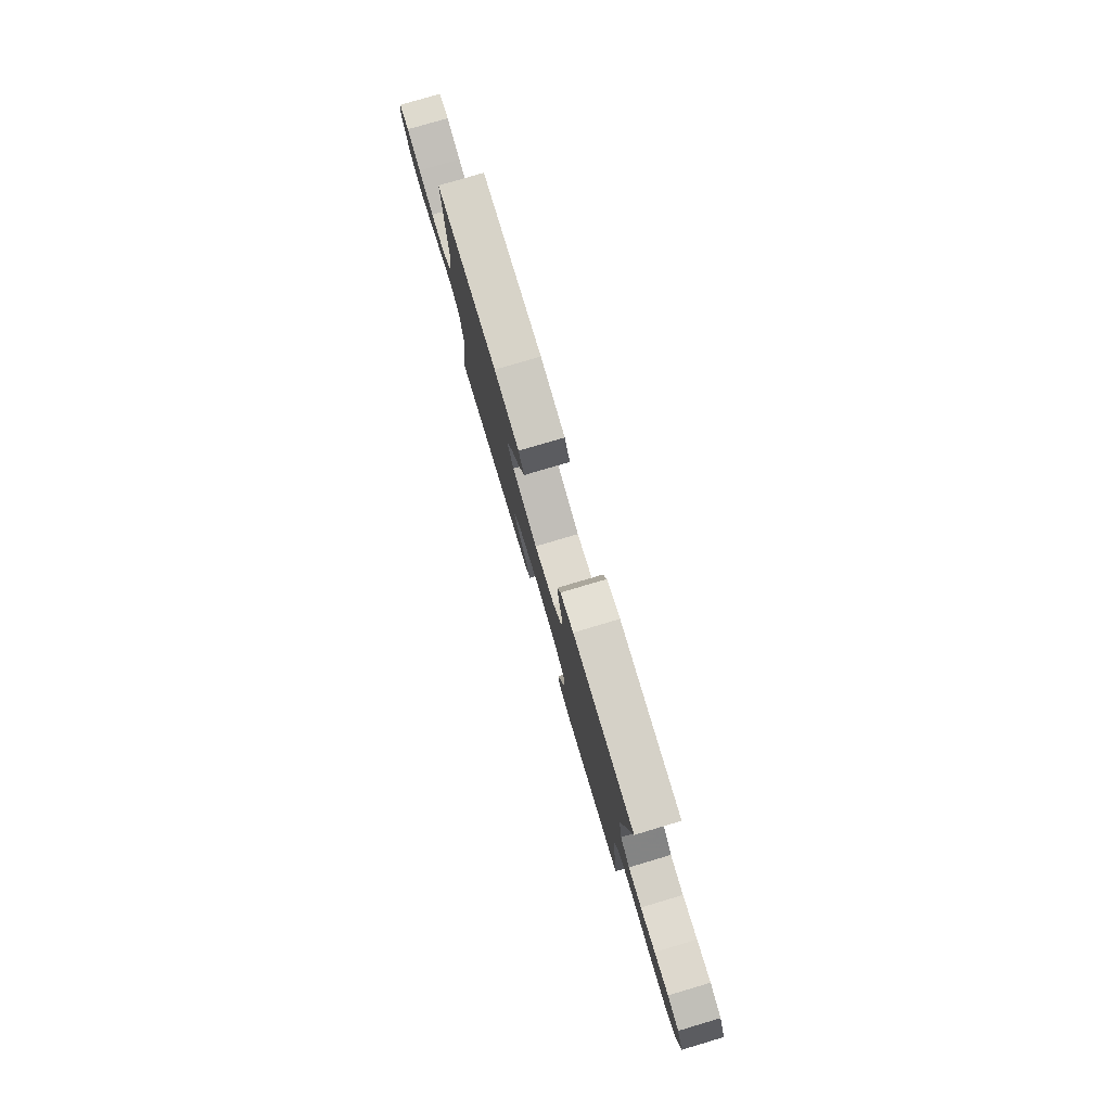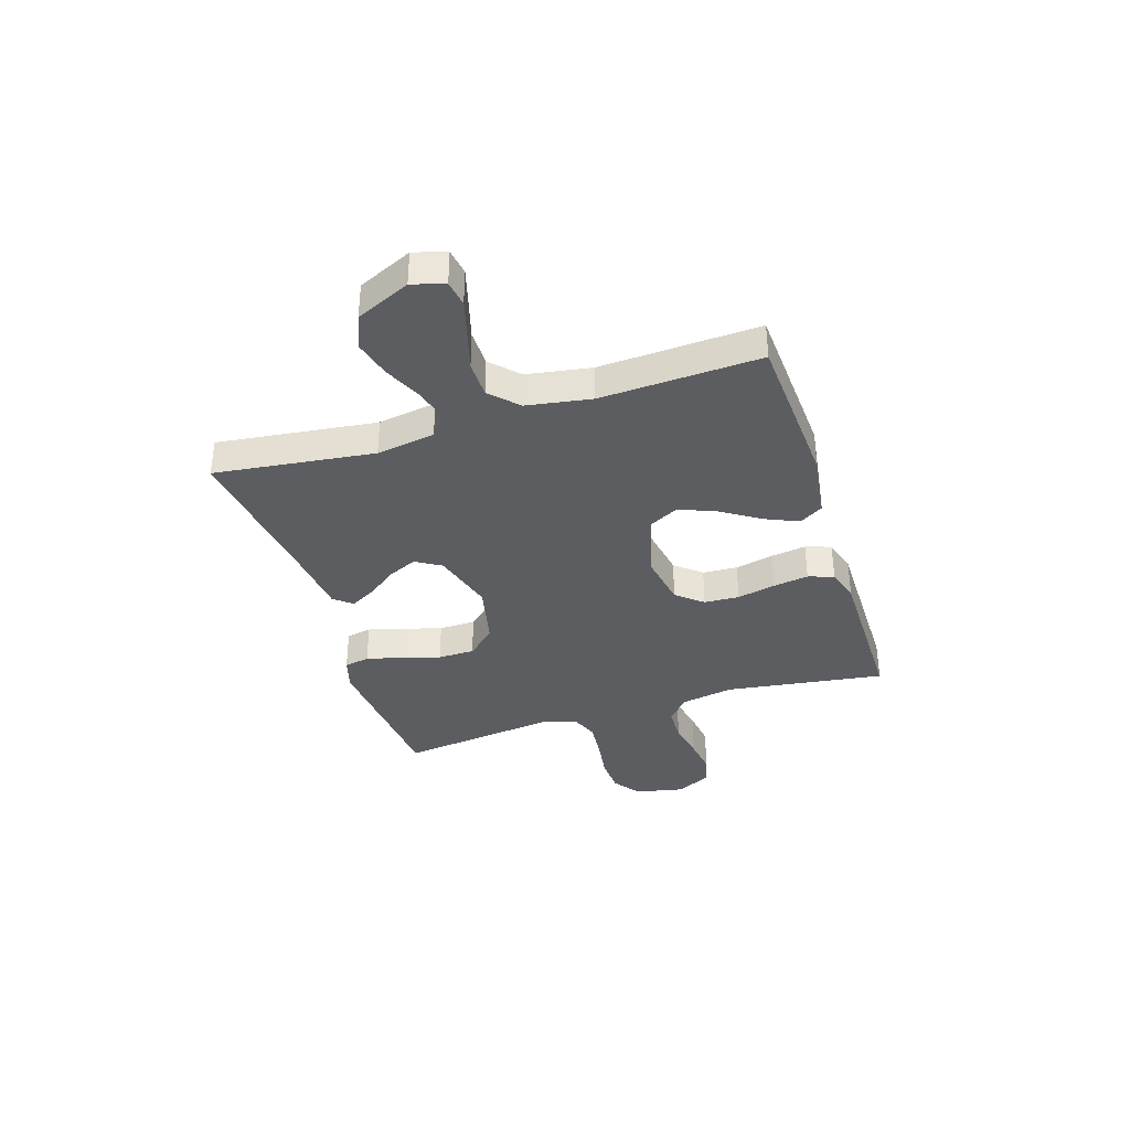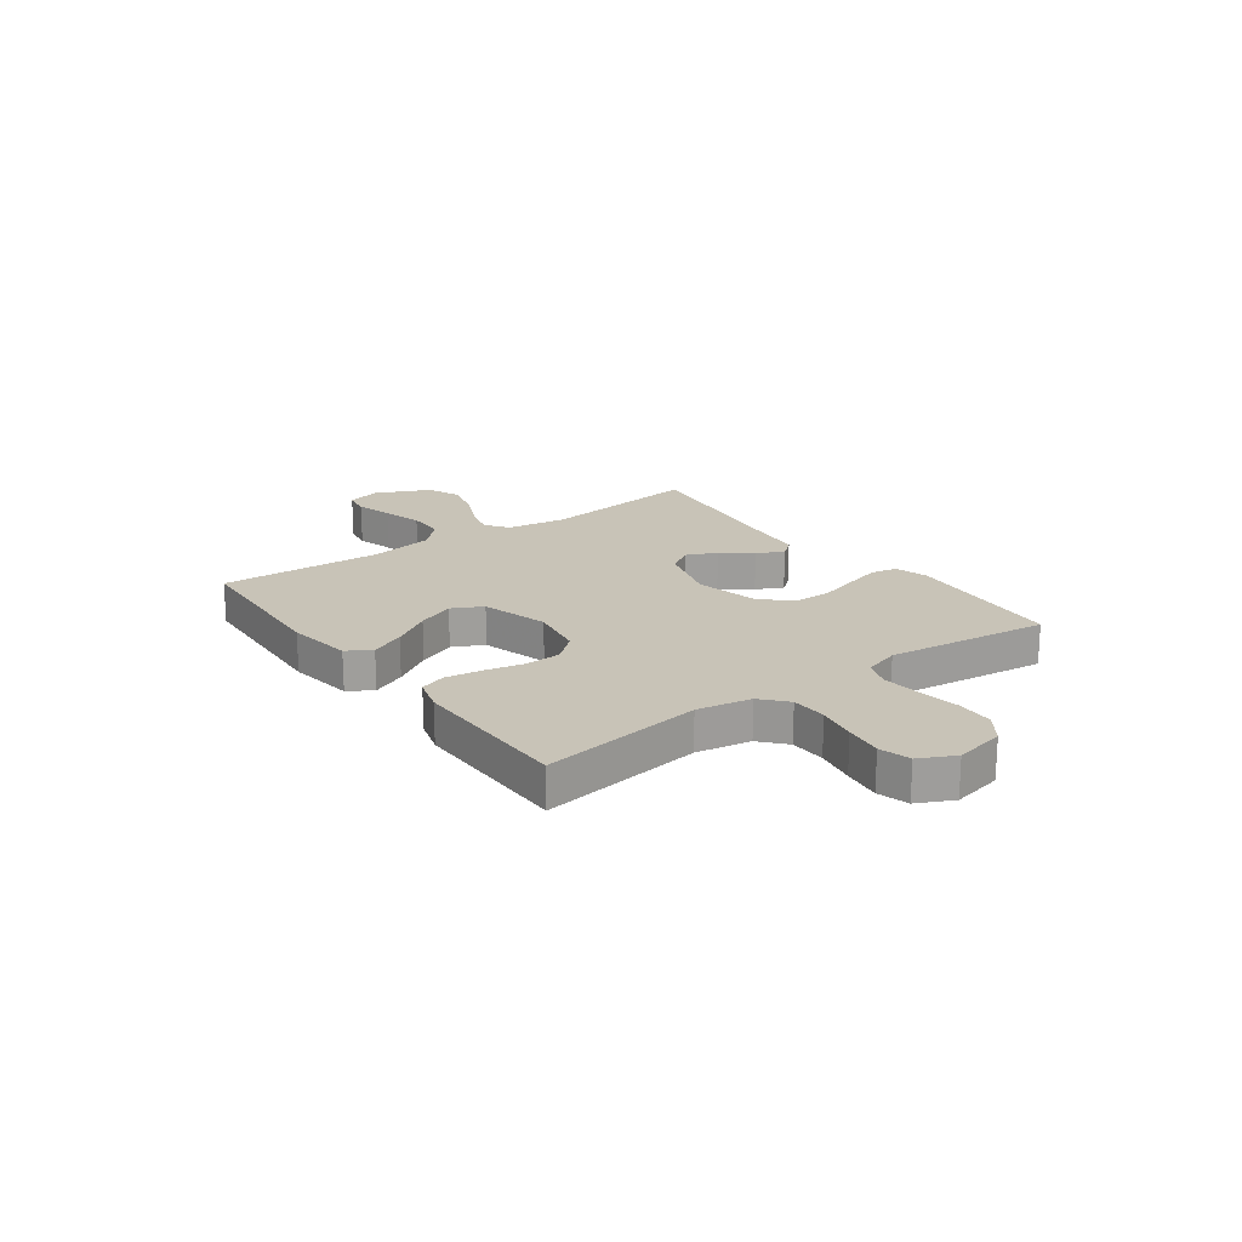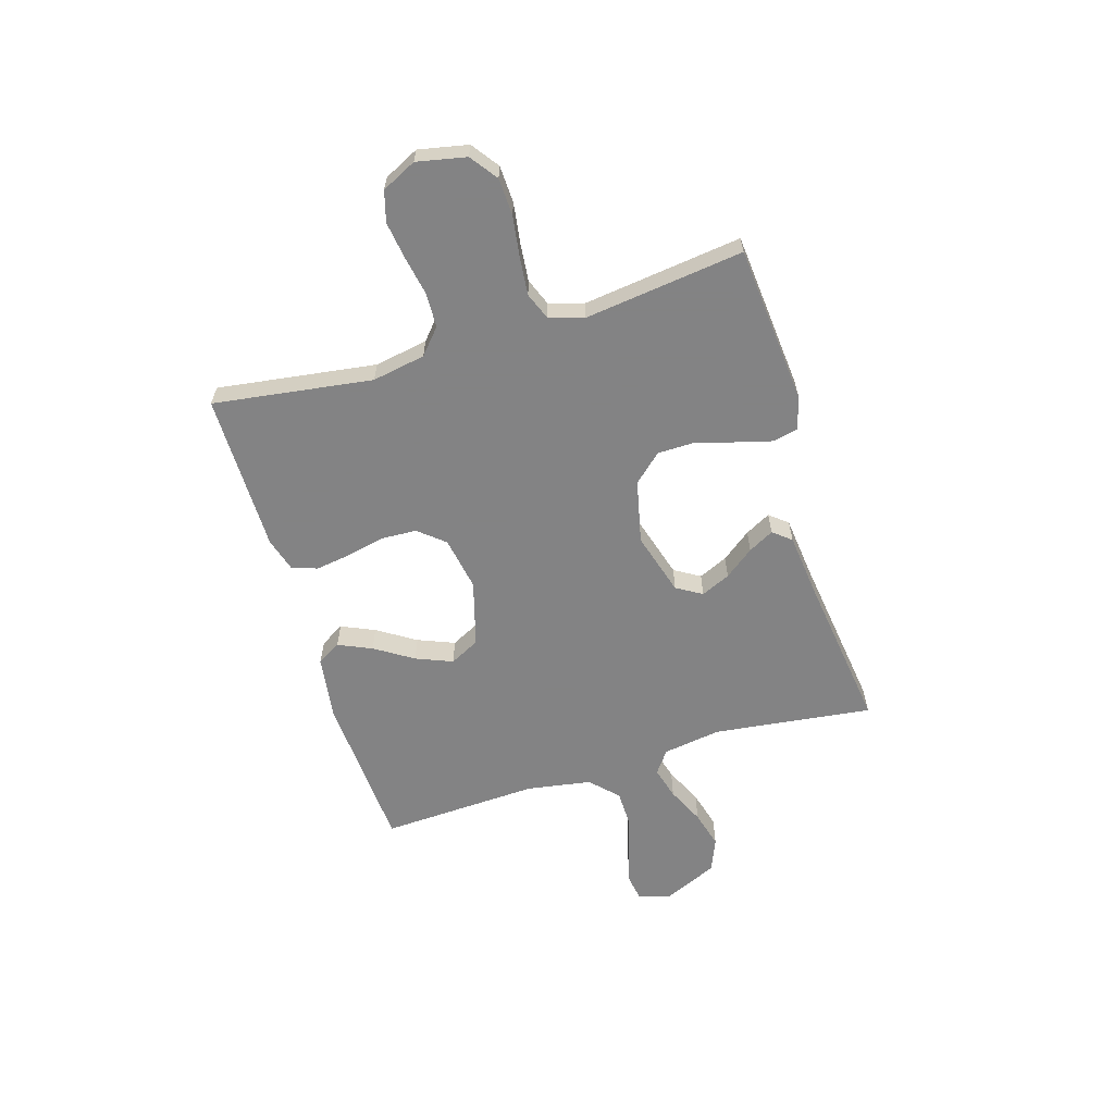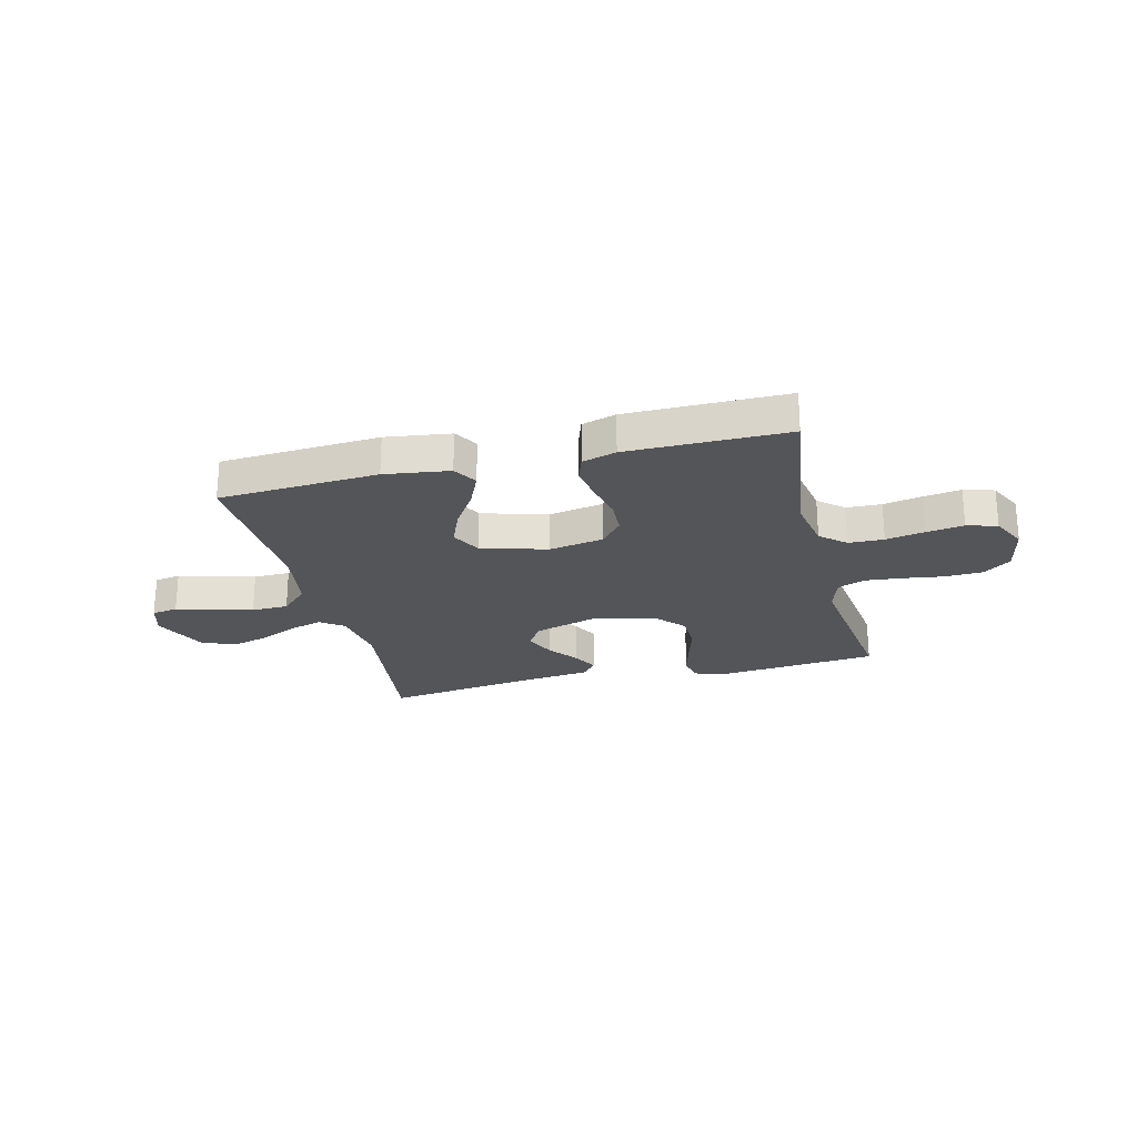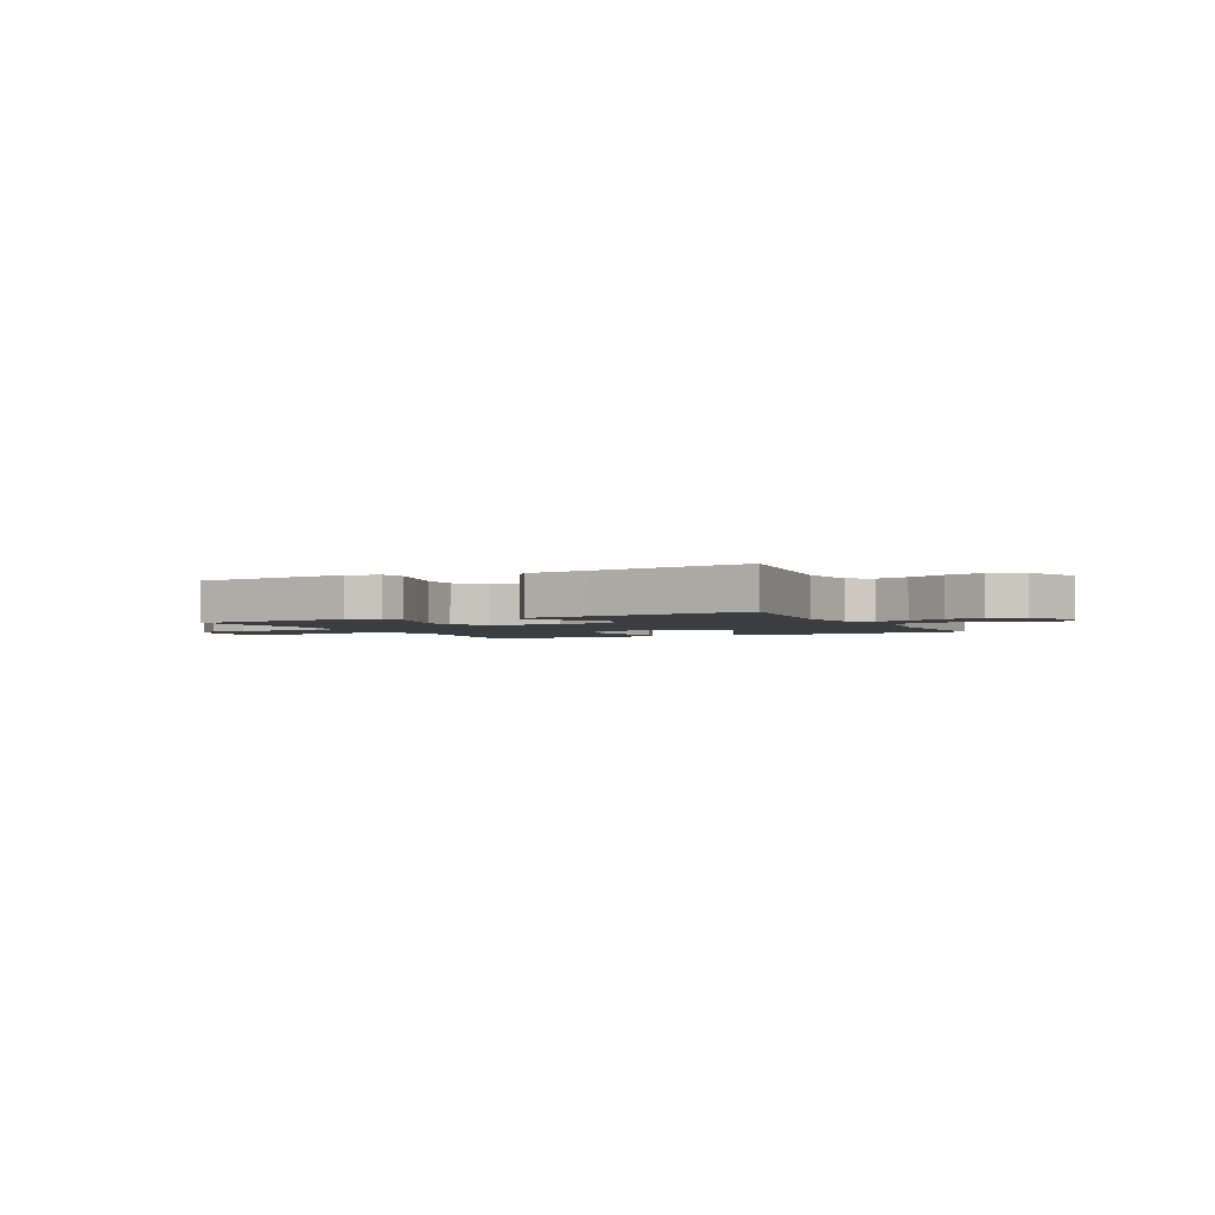
<metadata>
{"format":"obj","ext":"obj","renderer":"f3d","projection":"perspective","resolution":1024,"background":"white","views":[{"elev":79.2,"azim":73.5,"up":"+Z"},{"elev":-36.2,"azim":-72.4,"up":"+Y"},{"elev":19.6,"azim":53.7,"up":"+Y"},{"elev":-61.1,"azim":106.9,"up":"+Y"},{"elev":-24.2,"azim":14.0,"up":"+Y"},{"elev":-2.5,"azim":-153.5,"up":"+Y"}]}
</metadata>
<code>
v 0.5 0.07 0.5
v 0.458 0.07 0.2
v 0.476 0.07 0.1
v 0.523 0.07 0.059
v 0.589 0.07 0.057
v 0.662 0.07 0.071
v 0.732 0.07 0.081
v 0.789 0.07 0.065
v 0.821 0.07 0
v 0.802 0.07 -0.093
v 0.751 0.07 -0.13
v 0.681 0.07 -0.133
v 0.604 0.07 -0.122
v 0.533 0.07 -0.115
v 0.482 0.07 -0.135
v 0.462 0.07 -0.2
v 0.5 0.07 -0.5
v 0.2 0.07 -0.527
v 0.139 0.07 -0.509
v 0.129 0.07 -0.461
v 0.147 0.07 -0.394
v 0.168 0.07 -0.321
v 0.167 0.07 -0.252
v 0.119 0.07 -0.199
v 0 0.07 -0.172
v -0.119 0.07 -0.207
v -0.148 0.07 -0.255
v -0.123 0.07 -0.31
v -0.081 0.07 -0.365
v -0.055 0.07 -0.413
v -0.083 0.07 -0.447
v -0.2 0.07 -0.46
v -0.5 0.07 -0.5
v -0.463 0.07 -0.2
v -0.48 0.07 -0.09
v -0.523 0.07 -0.059
v -0.584 0.07 -0.076
v -0.655 0.07 -0.109
v -0.726 0.07 -0.128
v -0.789 0.07 -0.102
v -0.835 0.07 0
v -0.817 0.07 0.061
v -0.768 0.07 0.069
v -0.699 0.07 0.05
v -0.625 0.07 0.029
v -0.556 0.07 0.03
v -0.506 0.07 0.079
v -0.486 0.07 0.2
v -0.5 0.07 0.5
v -0.2 0.07 0.518
v -0.078 0.07 0.501
v -0.051 0.07 0.456
v -0.079 0.07 0.393
v -0.125 0.07 0.321
v -0.153 0.07 0.252
v -0.124 0.07 0.196
v 0 0.07 0.161
v 0.102 0.07 0.179
v 0.143 0.07 0.228
v 0.146 0.07 0.294
v 0.13 0.07 0.367
v 0.12 0.07 0.433
v 0.136 0.07 0.481
v 0.2 0.07 0.5
v 0.5 0 0.5
v 0.458 0 0.2
v 0.476 0 0.1
v 0.523 0 0.059
v 0.589 0 0.057
v 0.662 0 0.071
v 0.732 0 0.081
v 0.789 0 0.065
v 0.821 0 0
v 0.802 0 -0.093
v 0.751 0 -0.13
v 0.681 0 -0.133
v 0.604 0 -0.122
v 0.533 0 -0.115
v 0.482 0 -0.135
v 0.462 0 -0.2
v 0.5 0 -0.5
v 0.2 0 -0.527
v 0.139 0 -0.509
v 0.129 0 -0.461
v 0.147 0 -0.394
v 0.168 0 -0.321
v 0.167 0 -0.252
v 0.119 0 -0.199
v 0 0 -0.172
v -0.119 0 -0.207
v -0.148 0 -0.255
v -0.123 0 -0.31
v -0.081 0 -0.365
v -0.055 0 -0.413
v -0.083 0 -0.447
v -0.2 0 -0.46
v -0.5 0 -0.5
v -0.463 0 -0.2
v -0.48 0 -0.09
v -0.523 0 -0.059
v -0.584 0 -0.076
v -0.655 0 -0.109
v -0.726 0 -0.128
v -0.789 0 -0.102
v -0.835 0 0
v -0.817 0 0.061
v -0.768 0 0.069
v -0.699 0 0.05
v -0.625 0 0.029
v -0.556 0 0.03
v -0.506 0 0.079
v -0.486 0 0.2
v -0.5 0 0.5
v -0.2 0 0.518
v -0.078 0 0.501
v -0.051 0 0.456
v -0.079 0 0.393
v -0.125 0 0.321
v -0.153 0 0.252
v -0.124 0 0.196
v 0 0 0.161
v 0.102 0 0.179
v 0.143 0 0.228
v 0.146 0 0.294
v 0.13 0 0.367
v 0.12 0 0.433
v 0.136 0 0.481
v 0.2 0 0.5
f 64 1 2
f 63 64 2
f 62 63 2
f 61 62 2
f 60 61 2
f 59 60 2 3
f 58 59 3 4
f 57 58 4
f 52 53 54
f 51 52 54
f 50 51 54
f 49 50 54
f 48 49 54
f 47 48 54 55
f 46 47 55 56
f 43 44 45
f 42 43 45
f 41 42 45
f 40 41 45
f 39 40 45
f 38 39 45
f 37 38 45
f 36 37 45 46
f 46 56 57
f 36 46 57
f 35 36 57
f 32 33 34
f 32 34 35
f 31 32 35
f 30 31 35
f 29 30 35
f 28 29 35
f 20 21 22
f 19 20 22
f 18 19 22
f 17 18 22
f 16 17 22
f 15 16 22 23
f 14 15 23 24
f 11 12 13
f 10 11 13
f 9 10 13
f 8 9 13
f 7 8 13
f 6 7 13
f 5 6 13
f 4 5 13 14
f 14 24 25
f 4 14 25
f 57 4 25
f 27 28 35
f 26 27 35 57
f 25 26 57
f 66 65 128
f 66 128 127
f 66 127 126
f 66 126 125
f 66 125 124
f 67 66 124 123
f 68 67 123 122
f 68 122 121
f 118 117 116
f 118 116 115
f 118 115 114
f 118 114 113
f 118 113 112
f 119 118 112 111
f 120 119 111 110
f 109 108 107
f 109 107 106
f 109 106 105
f 109 105 104
f 109 104 103
f 109 103 102
f 109 102 101
f 110 109 101 100
f 121 120 110
f 121 110 100
f 121 100 99
f 98 97 96
f 99 98 96
f 99 96 95
f 99 95 94
f 99 94 93
f 99 93 92
f 86 85 84
f 86 84 83
f 86 83 82
f 86 82 81
f 86 81 80
f 87 86 80 79
f 88 87 79 78
f 77 76 75
f 77 75 74
f 77 74 73
f 77 73 72
f 77 72 71
f 77 71 70
f 77 70 69
f 78 77 69 68
f 89 88 78
f 89 78 68
f 89 68 121
f 99 92 91
f 121 99 91 90
f 121 90 89
f 1 65 66 2
f 2 66 67 3
f 3 67 68 4
f 4 68 69 5
f 5 69 70 6
f 6 70 71 7
f 7 71 72 8
f 8 72 73 9
f 9 73 74 10
f 10 74 75 11
f 11 75 76 12
f 12 76 77 13
f 13 77 78 14
f 14 78 79 15
f 15 79 80 16
f 16 80 81 17
f 17 81 82 18
f 18 82 83 19
f 19 83 84 20
f 20 84 85 21
f 21 85 86 22
f 22 86 87 23
f 23 87 88 24
f 24 88 89 25
f 25 89 90 26
f 26 90 91 27
f 27 91 92 28
f 28 92 93 29
f 29 93 94 30
f 30 94 95 31
f 31 95 96 32
f 32 96 97 33
f 33 97 98 34
f 34 98 99 35
f 35 99 100 36
f 36 100 101 37
f 37 101 102 38
f 38 102 103 39
f 39 103 104 40
f 40 104 105 41
f 41 105 106 42
f 42 106 107 43
f 43 107 108 44
f 44 108 109 45
f 45 109 110 46
f 46 110 111 47
f 47 111 112 48
f 48 112 113 49
f 49 113 114 50
f 50 114 115 51
f 51 115 116 52
f 52 116 117 53
f 53 117 118 54
f 54 118 119 55
f 55 119 120 56
f 56 120 121 57
f 57 121 122 58
f 58 122 123 59
f 59 123 124 60
f 60 124 125 61
f 61 125 126 62
f 62 126 127 63
f 63 127 128 64
f 64 128 65 1

</code>
